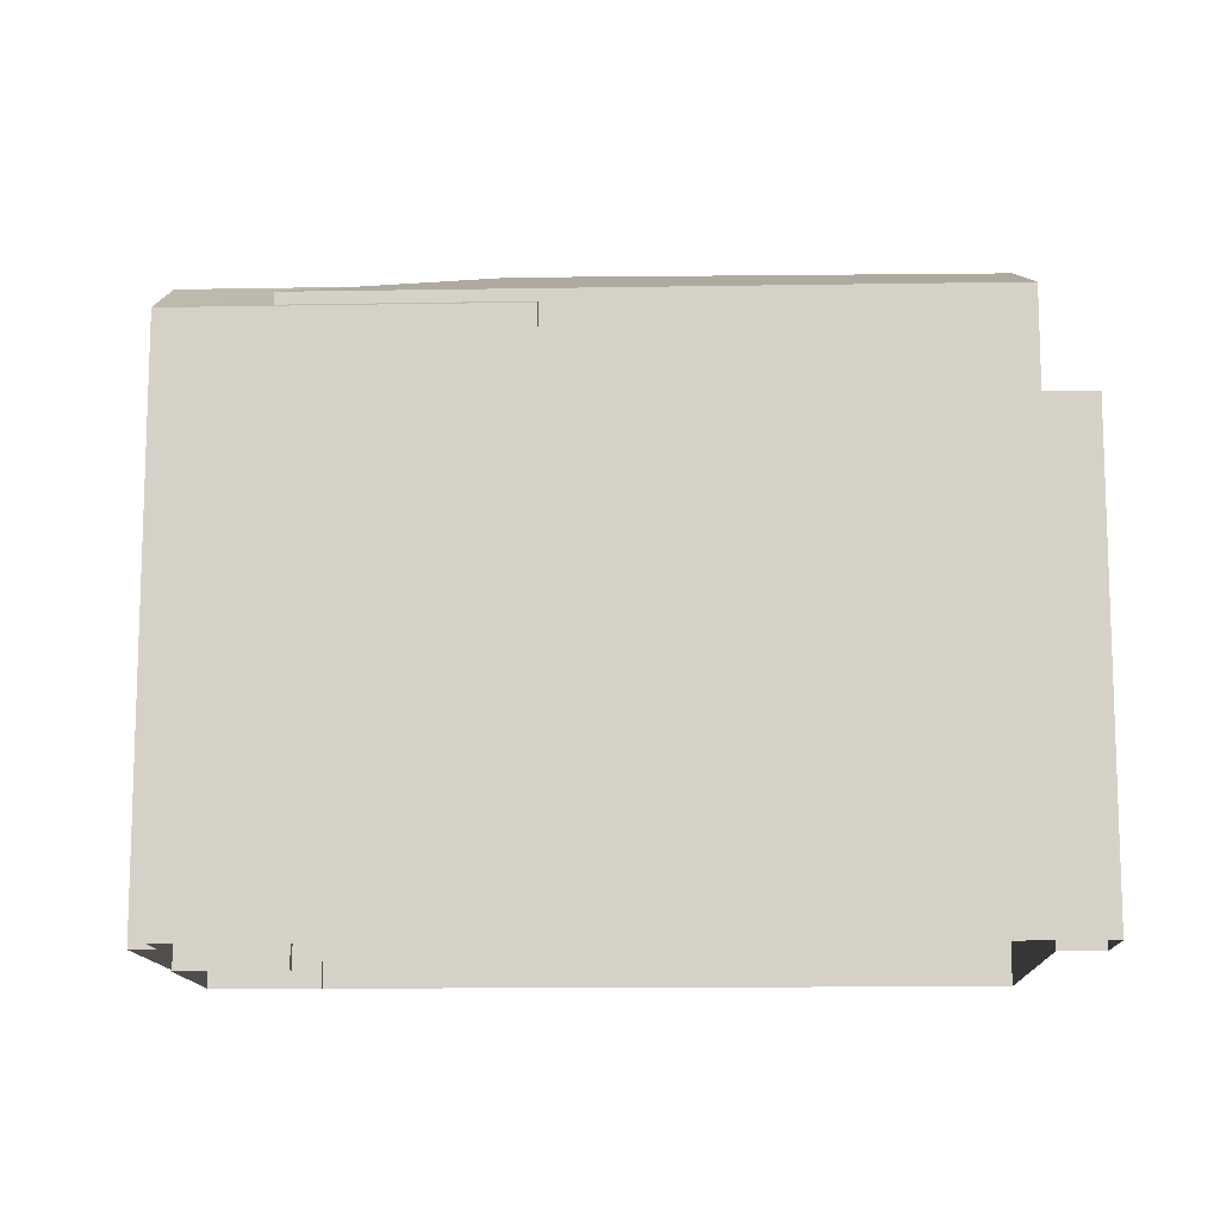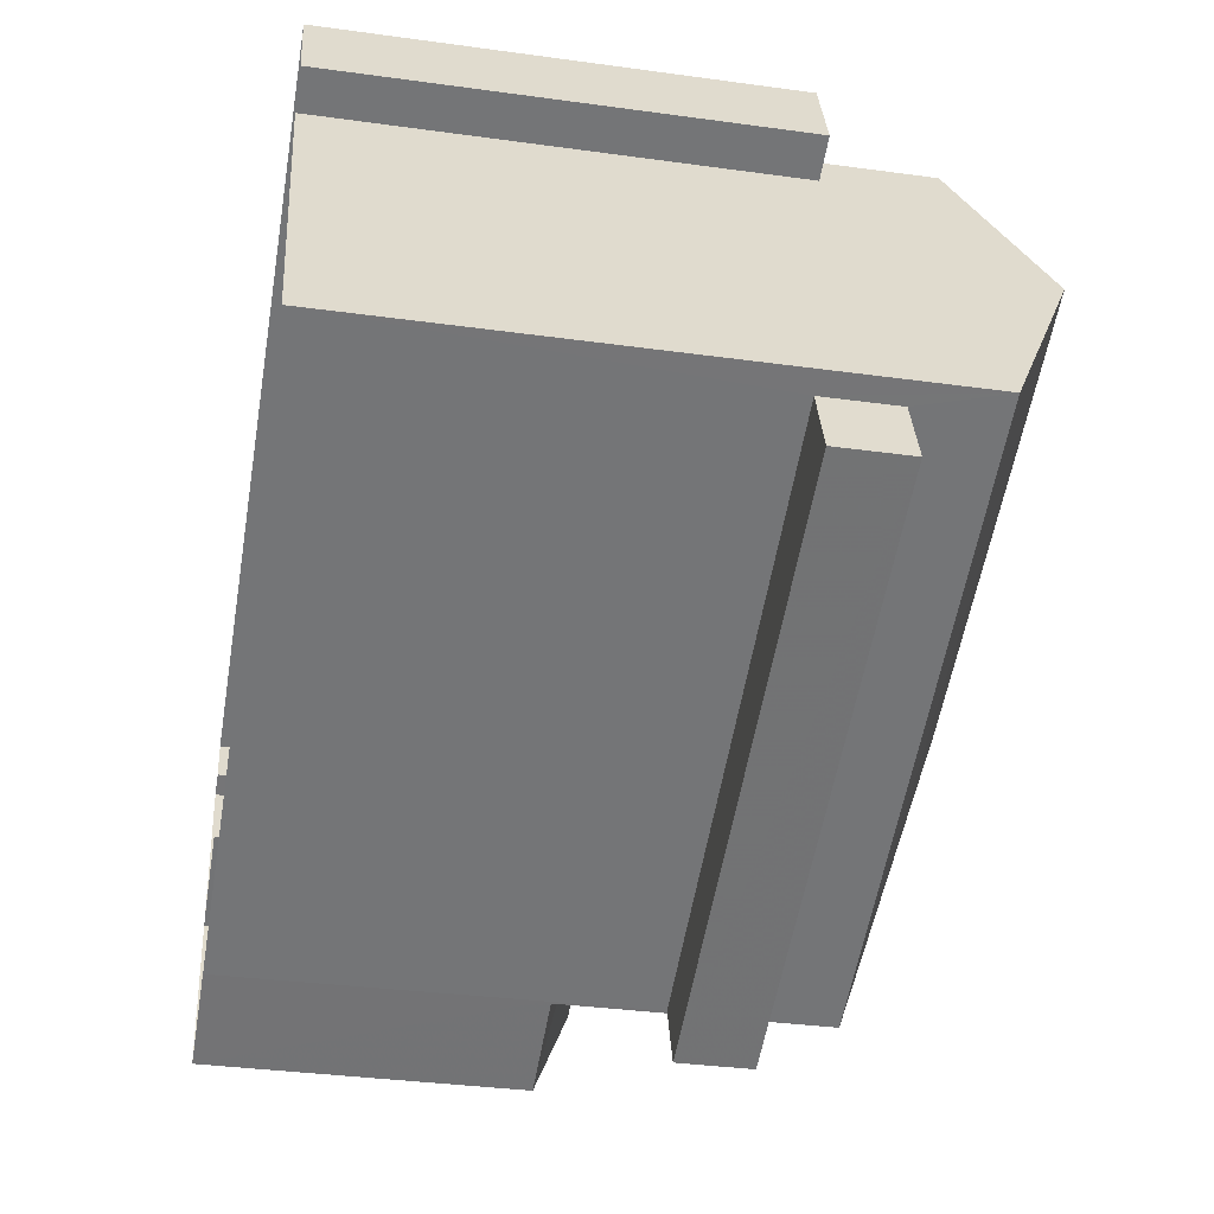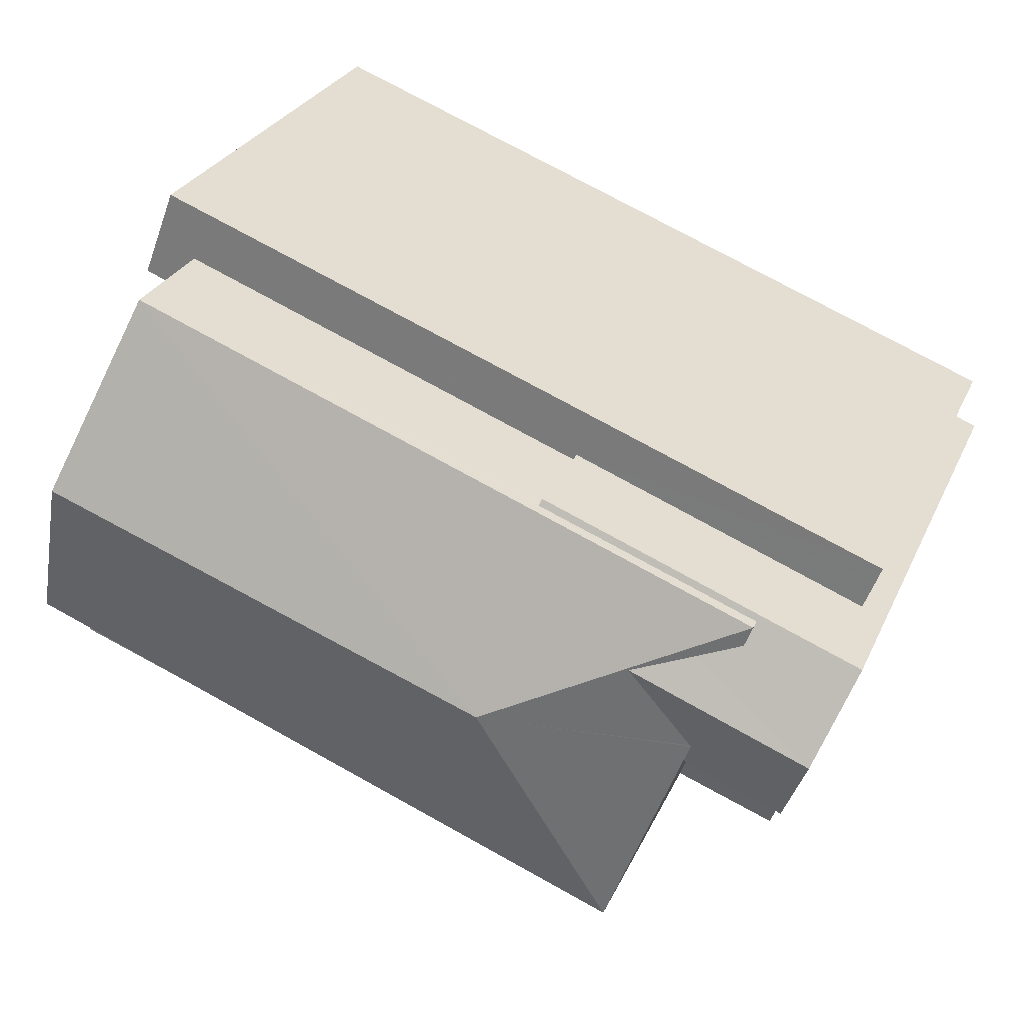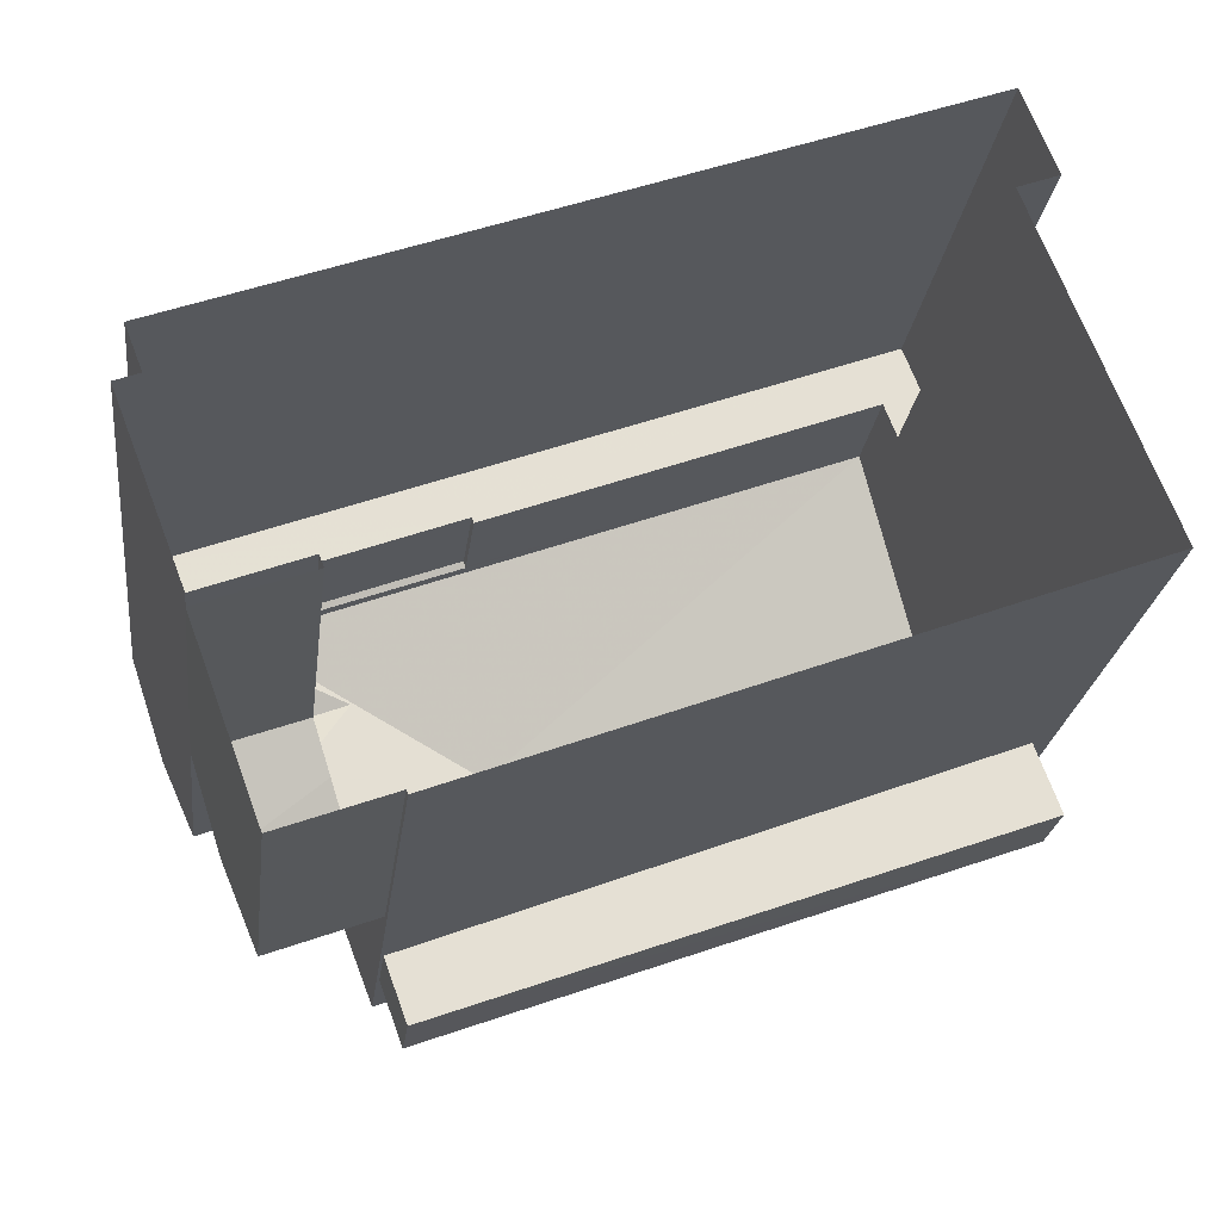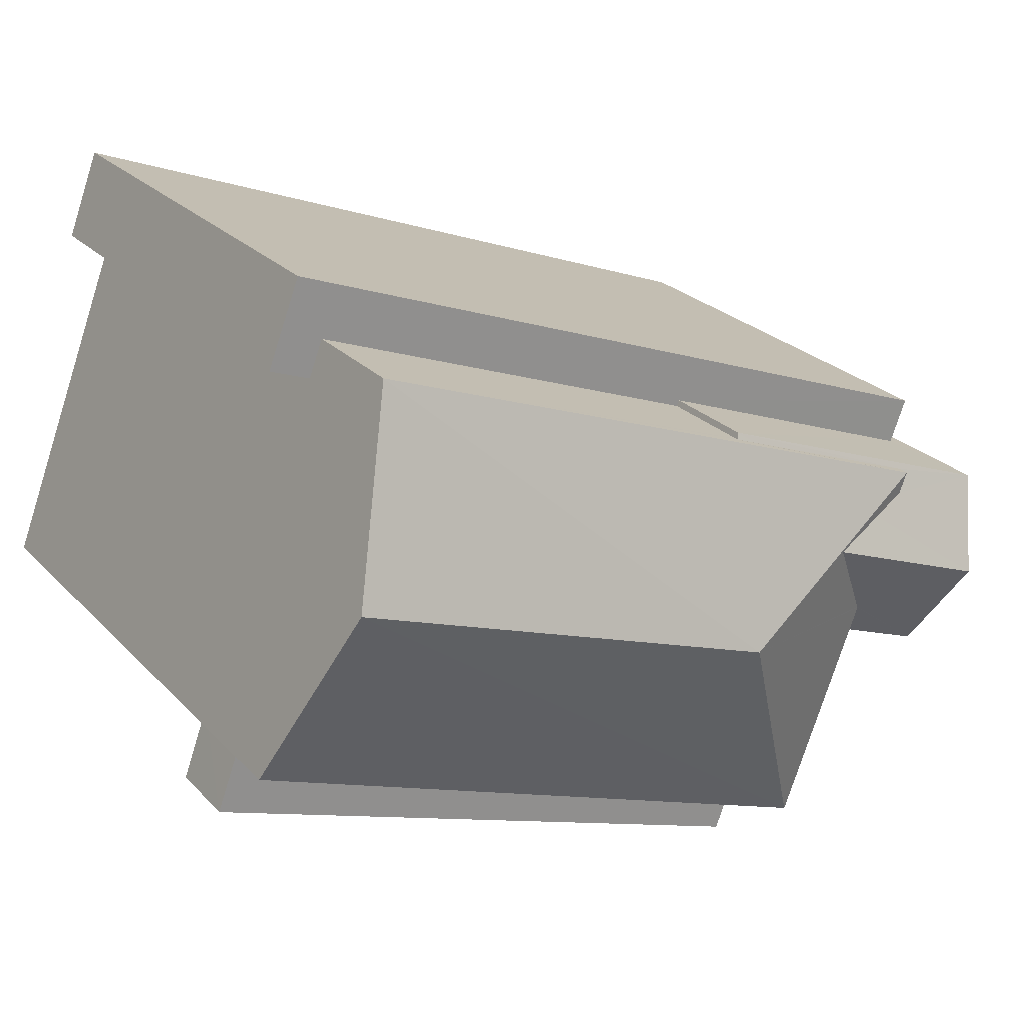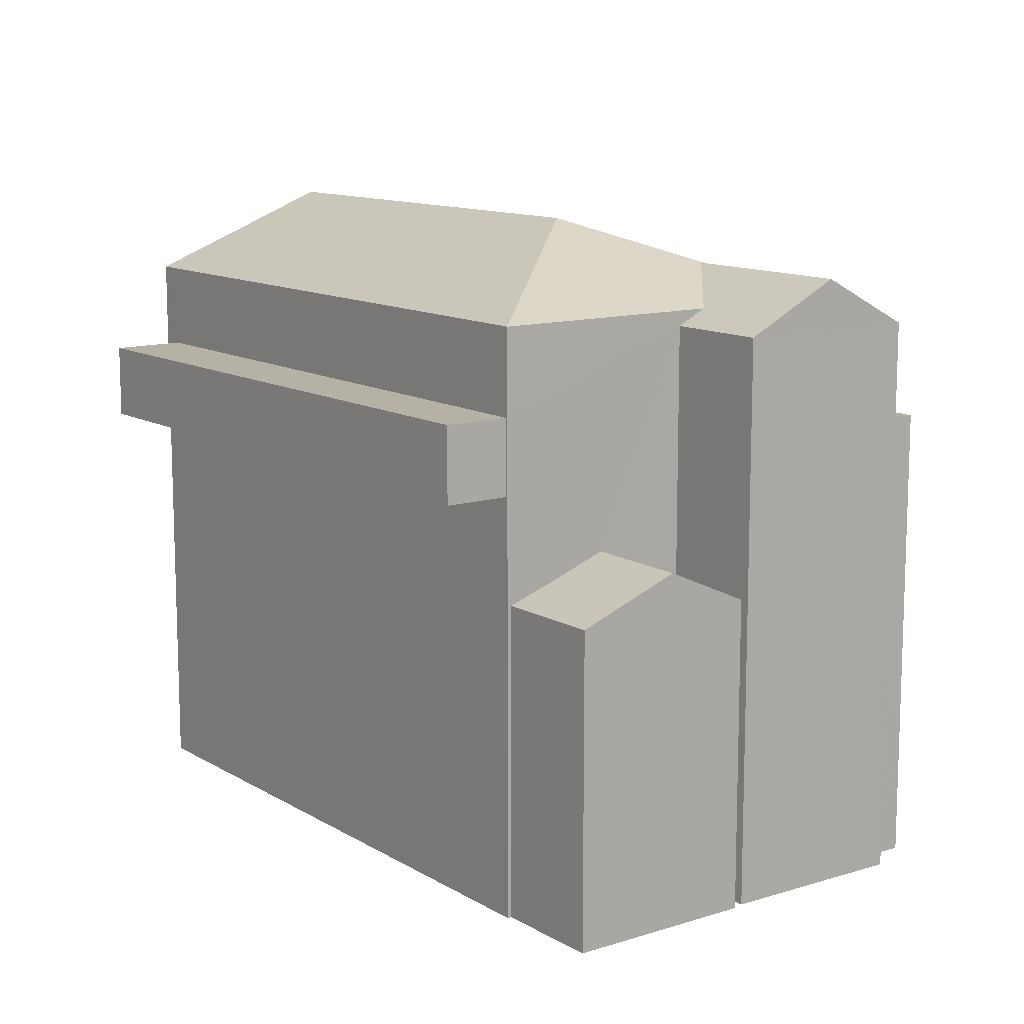
<metadata>
{"format":"obj","ext":"obj","renderer":"f3d","projection":"perspective","resolution":1024,"background":"white","views":[{"elev":-12.5,"azim":161.3,"up":"+Z"},{"elev":-35.5,"azim":-100.3,"up":"+Y"},{"elev":27.6,"azim":20.4,"up":"+Y"},{"elev":-23.9,"azim":172.9,"up":"+Y"},{"elev":25.0,"azim":-32.2,"up":"+Y"},{"elev":11.9,"azim":33.0,"up":"+Z"}]}
</metadata>
<code>
v 1.317e+04 -1.445e+04 13.67
v 1.317e+04 -1.445e+04 13.67
v 1.317e+04 -1.446e+04 13.67
v 1.317e+04 -1.445e+04 13.68
v 1.317e+04 -1.445e+04 13.68
v 1.317e+04 -1.445e+04 13.67
v 1.317e+04 -1.446e+04 13.67
v 1.317e+04 -1.446e+04 13.67
v 1.316e+04 -1.445e+04 13.67
v 1.317e+04 -1.445e+04 13.68
v 1.317e+04 -1.445e+04 13.67
v 1.316e+04 -1.445e+04 13.67
v 1.316e+04 -1.445e+04 13.67
v 1.316e+04 -1.445e+04 13.67
v 1.317e+04 -1.446e+04 19.22
v 1.317e+04 -1.446e+04 19.22
v 1.316e+04 -1.445e+04 19.22
v 1.316e+04 -1.445e+04 19.22
v 1.316e+04 -1.445e+04 19.82
v 1.316e+04 -1.445e+04 19.82
v 1.316e+04 -1.445e+04 19.82
v 1.317e+04 -1.445e+04 19.82
v 1.317e+04 -1.445e+04 19.82
v 1.316e+04 -1.445e+04 19.82
v 1.317e+04 -1.445e+04 19.82
v 1.317e+04 -1.445e+04 19.82
v 1.317e+04 -1.445e+04 21.36
v 1.317e+04 -1.445e+04 21.8
v 1.317e+04 -1.445e+04 21.8
v 1.317e+04 -1.445e+04 21.15
v 1.317e+04 -1.445e+04 21.35
v 1.317e+04 -1.445e+04 21.15
v 1.317e+04 -1.445e+04 21.53
v 1.317e+04 -1.445e+04 21.2
v 1.317e+04 -1.445e+04 21.15
v 1.317e+04 -1.445e+04 21.15
v 1.317e+04 -1.445e+04 21.35
v 1.317e+04 -1.445e+04 21.2
v 1.317e+04 -1.445e+04 21.2
v 1.317e+04 -1.445e+04 22.38
v 1.317e+04 -1.446e+04 21.35
v 1.317e+04 -1.445e+04 21.35
v 1.316e+04 -1.445e+04 21.35
v 1.316e+04 -1.445e+04 22.38
v 1.316e+04 -1.445e+04 21.35
v 1.317e+04 -1.445e+04 18.04
v 1.317e+04 -1.446e+04 17.82
v 1.317e+04 -1.445e+04 18.33
v 1.317e+04 -1.445e+04 18.33
v 1.317e+04 -1.446e+04 17.82
v 1.317e+04 -1.445e+04 18.12
v 1.317e+04 -1.445e+04 17.82
v 1.317e+04 -1.445e+04 17.82
v 1.317e+04 -1.446e+04 20.22
v 1.316e+04 -1.445e+04 20.22
v 1.317e+04 -1.446e+04 20.22
v 1.316e+04 -1.445e+04 20.22
v 1.317e+04 -1.445e+04 21.15
v 1.317e+04 -1.446e+04 19.22
v 1.317e+04 -1.446e+04 20.22
f 1 2 3
f 4 5 6
f 7 8 9
f 1 3 7
f 10 4 11
f 12 10 13
f 13 11 1
f 4 6 11
f 12 13 14
f 13 1 9
f 9 1 7
f 10 11 13
f 15 16 17
f 18 15 17
f 19 20 21
f 22 21 23
f 19 24 20
f 22 23 25
f 23 20 26
f 21 20 23
f 27 28 29
f 27 30 28
f 31 32 30
f 27 31 30
f 33 29 28
f 34 35 36
f 28 35 37
f 28 37 33
f 38 34 36
f 37 35 34
f 39 38 36
f 31 27 40
f 31 40 41
f 37 42 33
f 29 42 40
f 33 42 29
f 27 29 40
f 43 44 40
f 42 43 40
f 40 44 41
f 41 44 45
f 46 47 48
f 49 46 48
f 46 50 47
f 48 51 49
f 52 51 48
f 52 53 51
f 54 55 56
f 54 57 55
f 19 21 12
f 14 19 12
f 21 10 12
f 21 22 10
f 25 10 22
f 25 4 10
f 13 19 14
f 13 24 19
f 23 36 25
f 4 25 5
f 5 25 35
f 25 36 35
f 28 30 35
f 39 36 58
f 5 30 6
f 5 35 30
f 32 6 30
f 32 11 6
f 23 58 36
f 23 26 58
f 44 43 45
f 41 32 31
f 11 32 53
f 53 1 11
f 59 8 50
f 59 49 60
f 32 41 60
f 50 8 7
f 59 50 46
f 32 51 53
f 32 49 51
f 59 46 49
f 60 49 32
f 41 45 57
f 15 8 59
f 9 8 18
f 45 9 18
f 54 60 41
f 54 41 57
f 57 45 18
f 8 15 18
f 43 24 45
f 45 24 9
f 43 20 24
f 9 24 13
f 37 34 42
f 15 59 60
f 54 15 60
f 42 34 38
f 42 39 43
f 43 58 20
f 58 26 20
f 39 58 43
f 42 38 39
f 48 47 52
f 2 53 52
f 2 1 53
f 47 3 2
f 52 47 2
f 50 7 3
f 47 50 3
f 15 56 16
f 15 54 56
f 16 55 17
f 16 56 55
f 18 17 55
f 57 18 55

</code>
